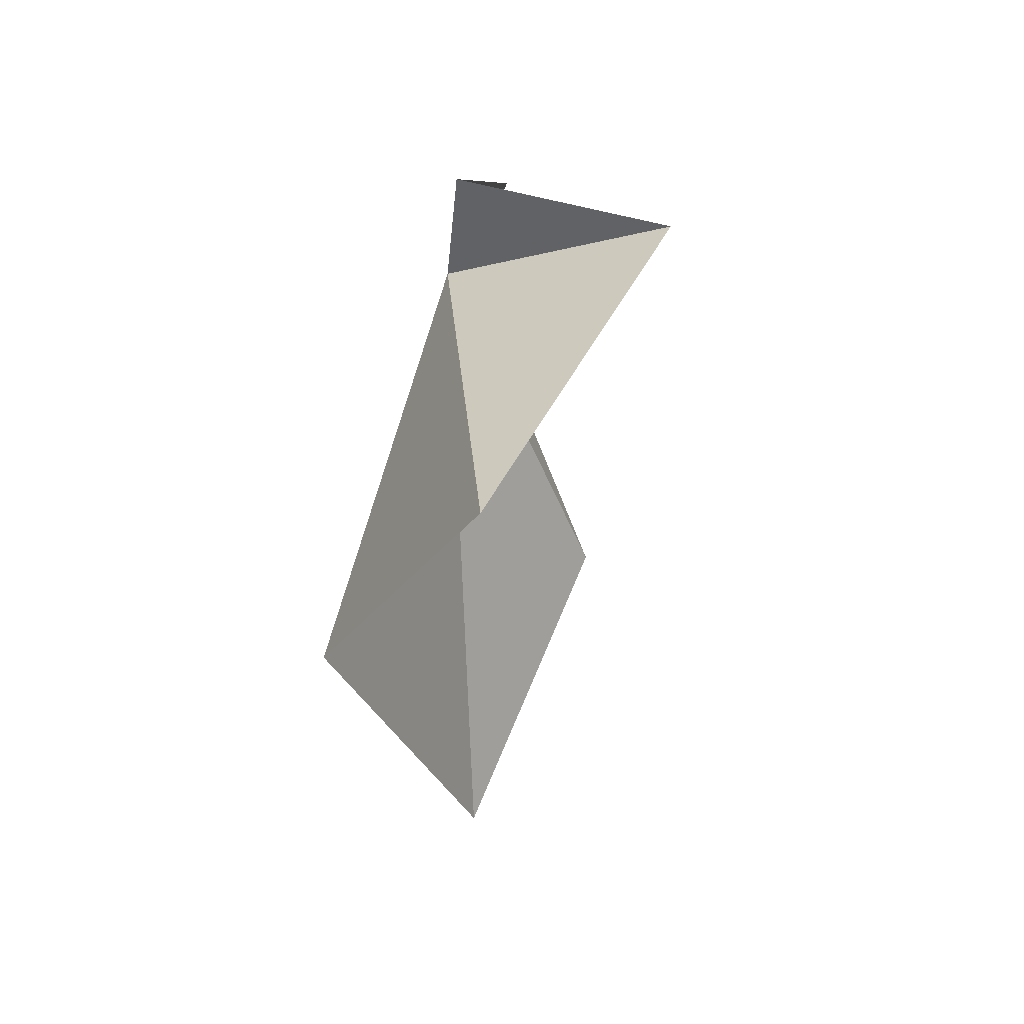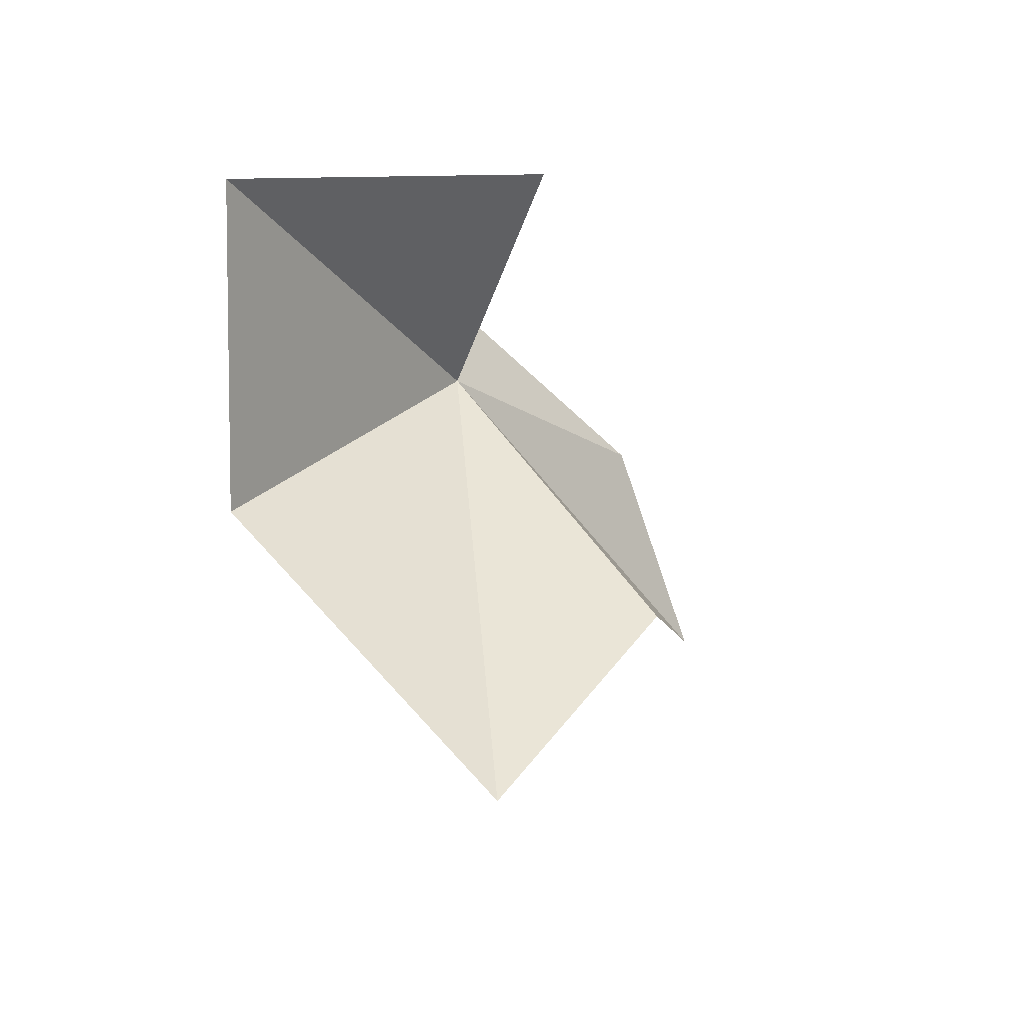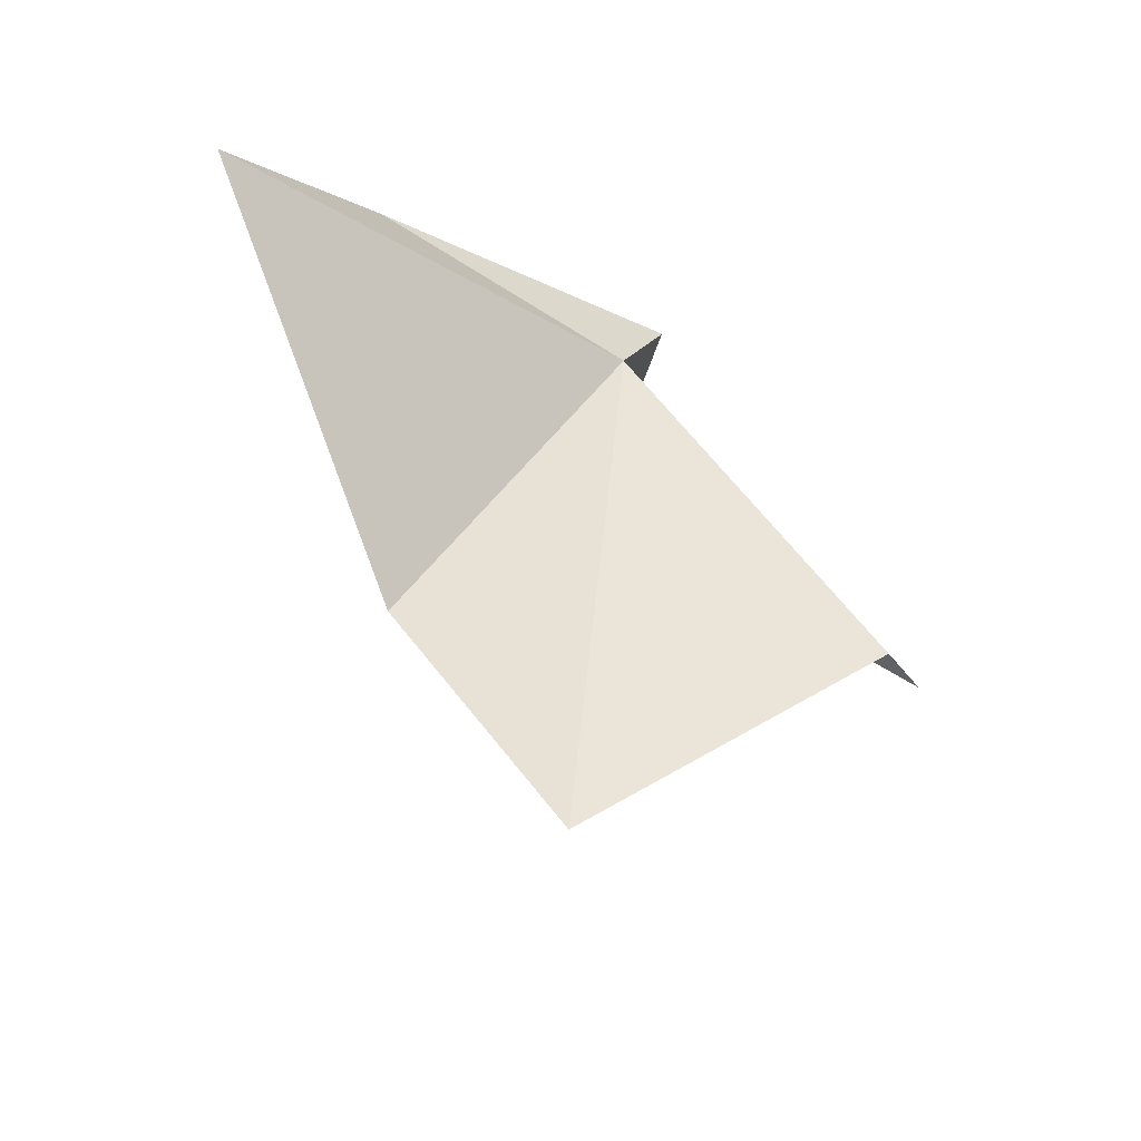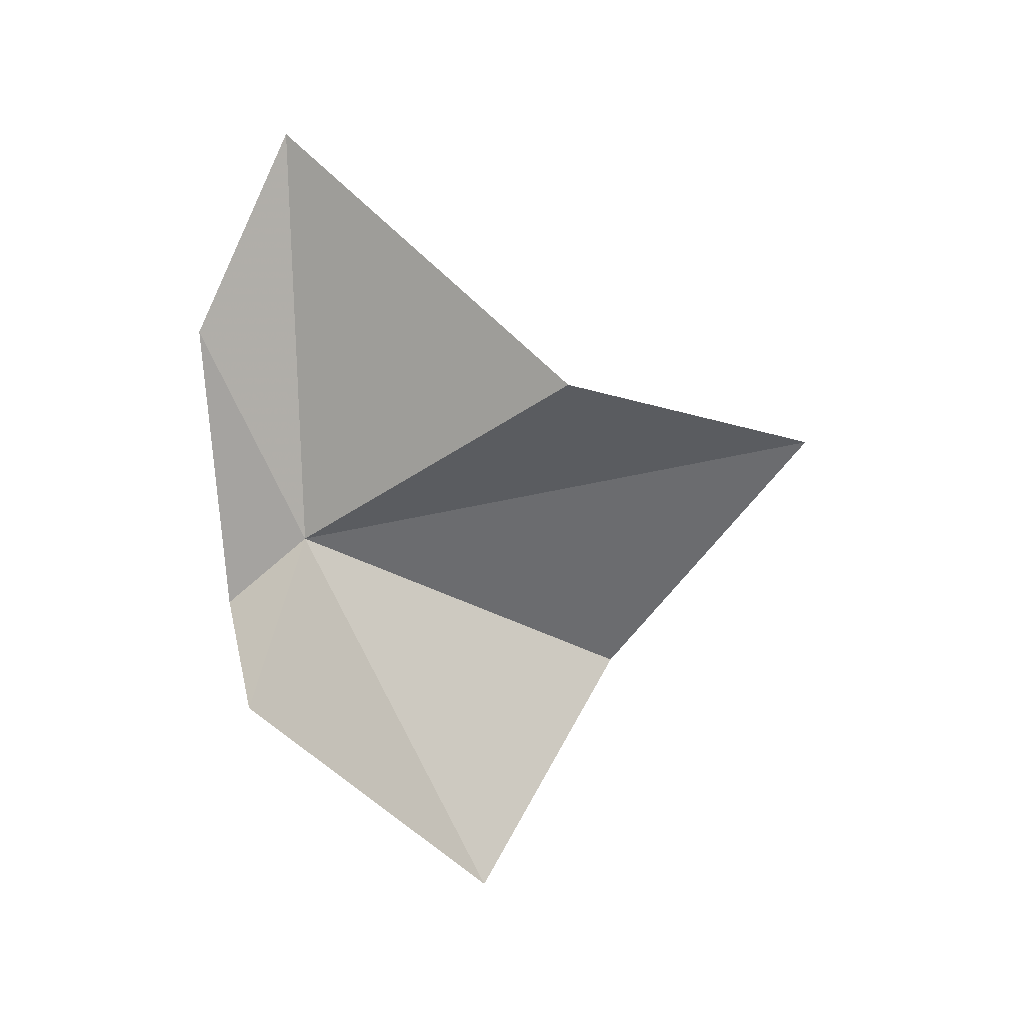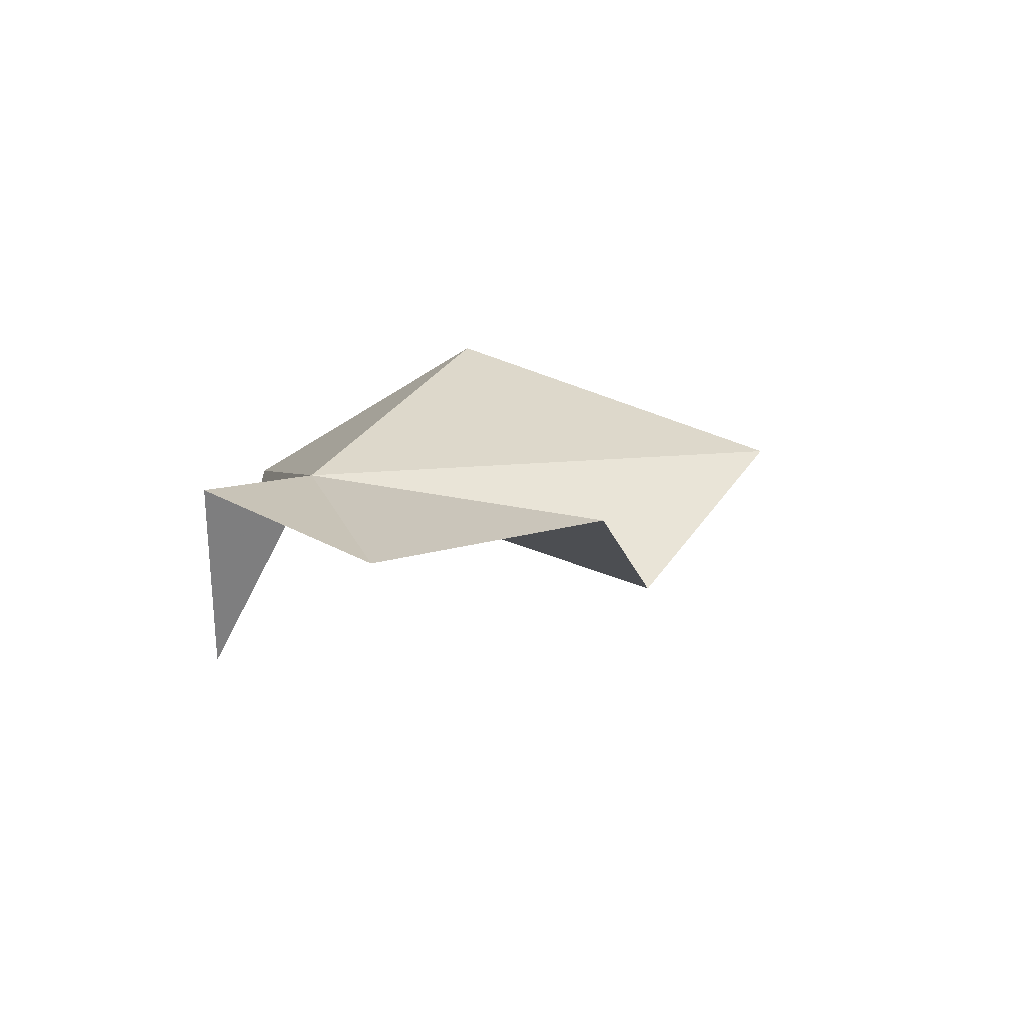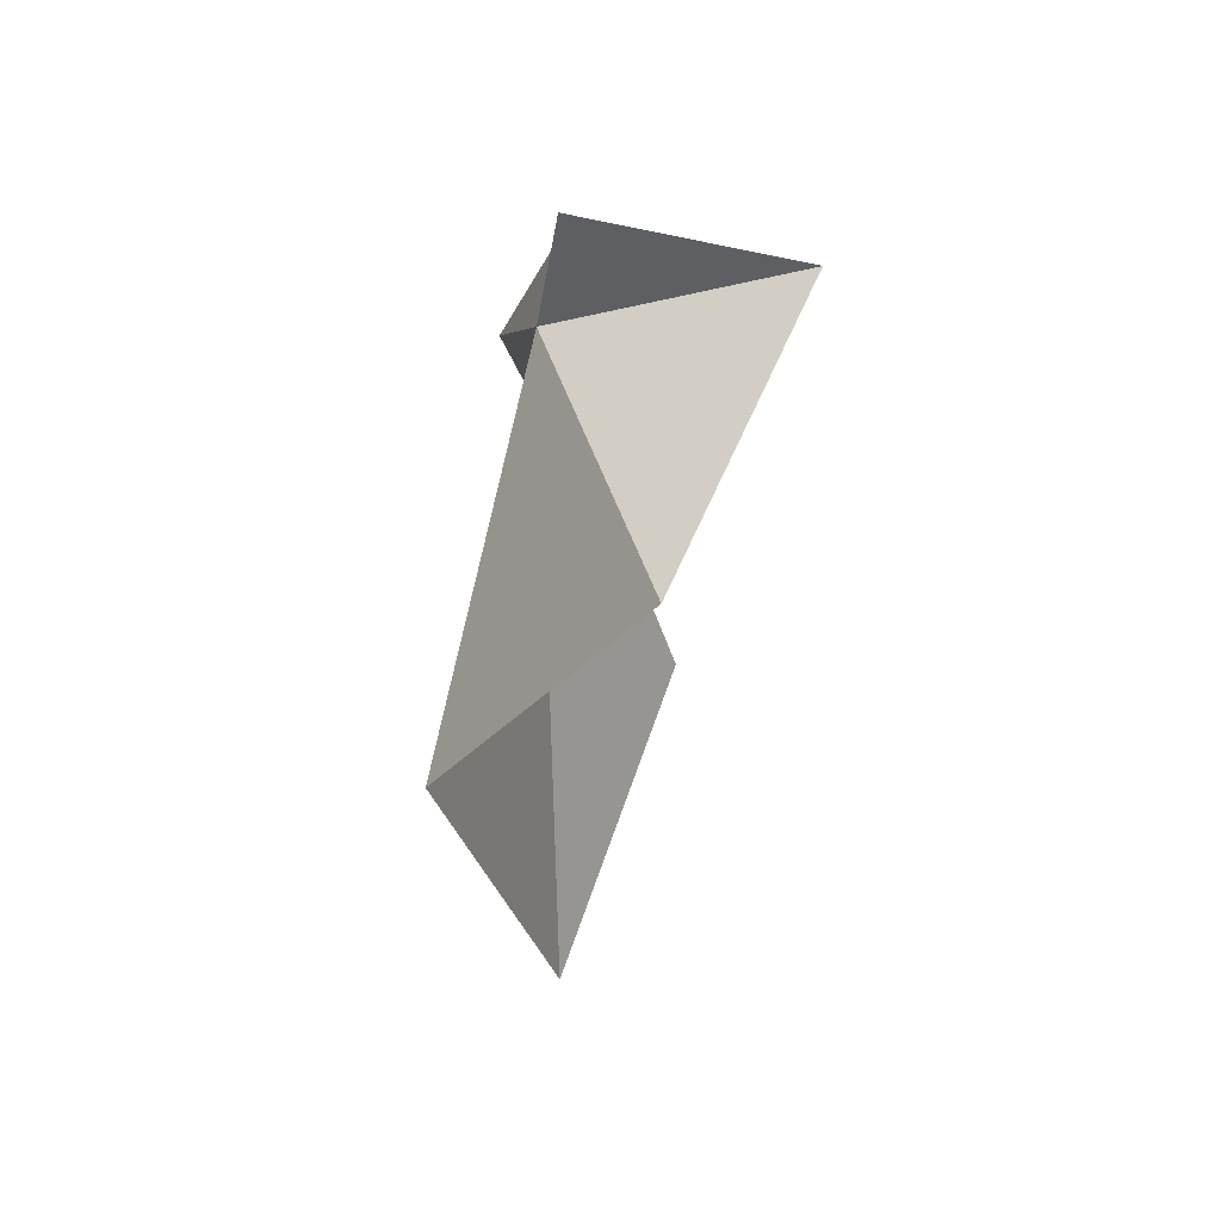
<metadata>
{"format":"obj","ext":"obj","renderer":"f3d","projection":"perspective","resolution":1024,"background":"white","views":[{"elev":10.9,"azim":94.2,"up":"+Y"},{"elev":-47.8,"azim":128.6,"up":"+Y"},{"elev":-43.6,"azim":-35.5,"up":"+Y"},{"elev":-76.6,"azim":-83.4,"up":"+Z"},{"elev":10.8,"azim":-124.3,"up":"+Z"},{"elev":10.2,"azim":86.3,"up":"+Y"}]}
</metadata>
<code>
v 48.06 48.31 36.66
v 42.07 50.13 35.74
v 37.4 47.36 37.14
v 44.17 40.83 33.58
v 49.49 50.52 36.3
v 46.87 34.76 36.2
v 53.11 40.45 38.87
v 50.97 49.59 31.53
v 57.84 44.59 35.05
f 1 3 2
f 1 4 3
f 1 2 5
f 1 7 6
f 1 6 4
f 1 5 8
f 1 9 7
f 1 8 9

</code>
